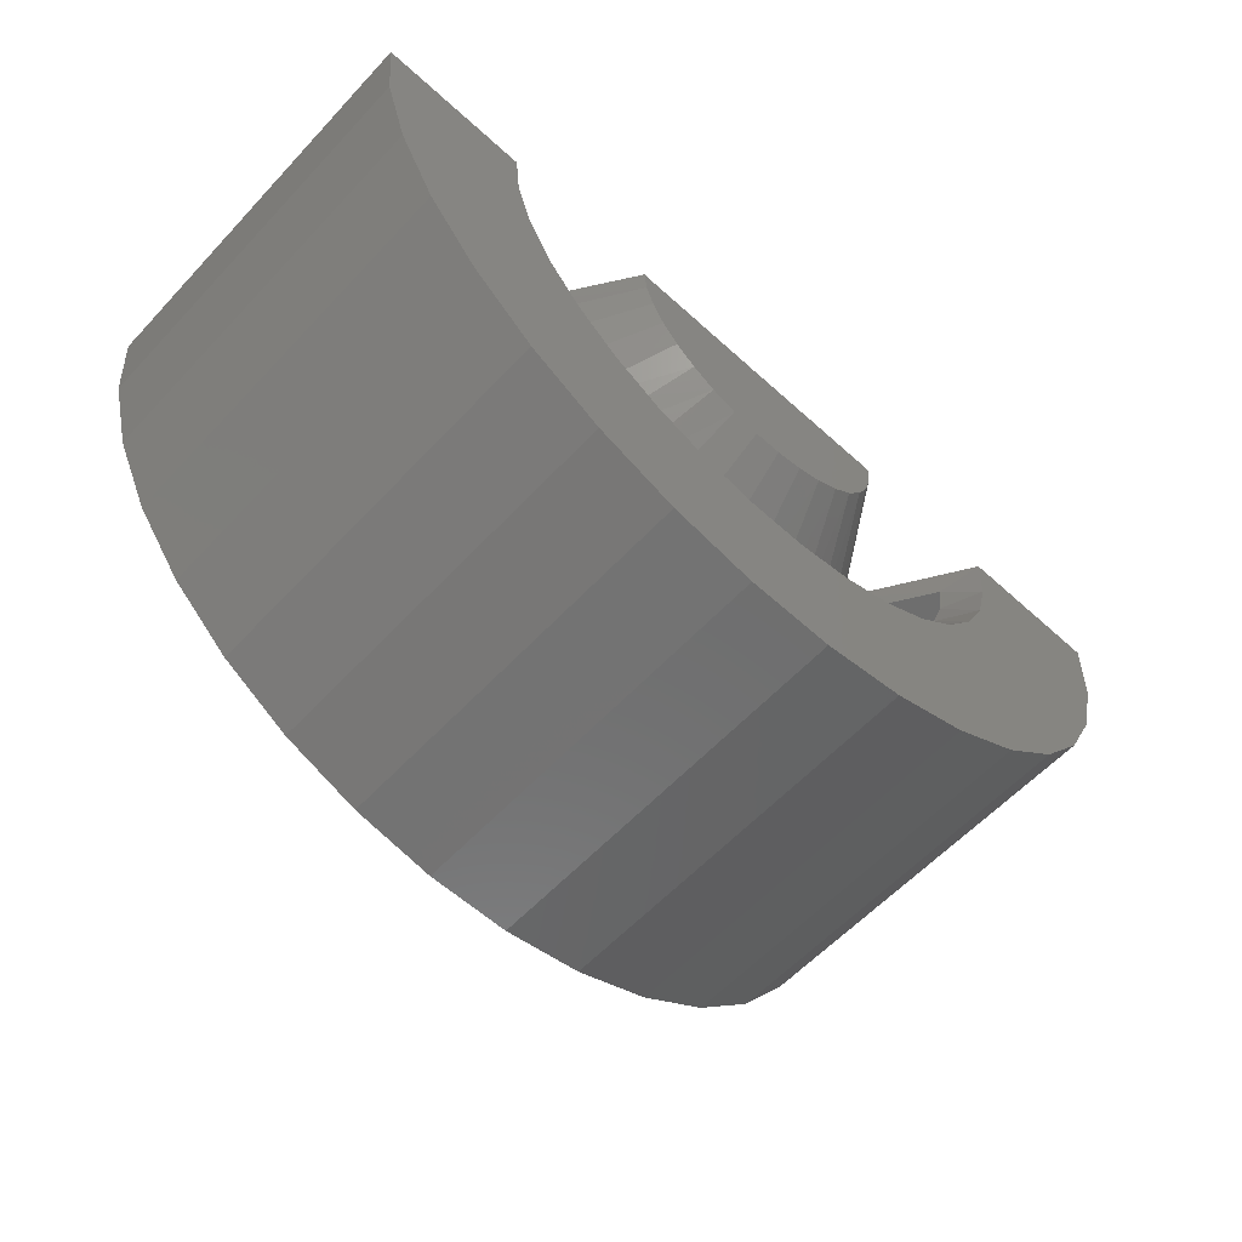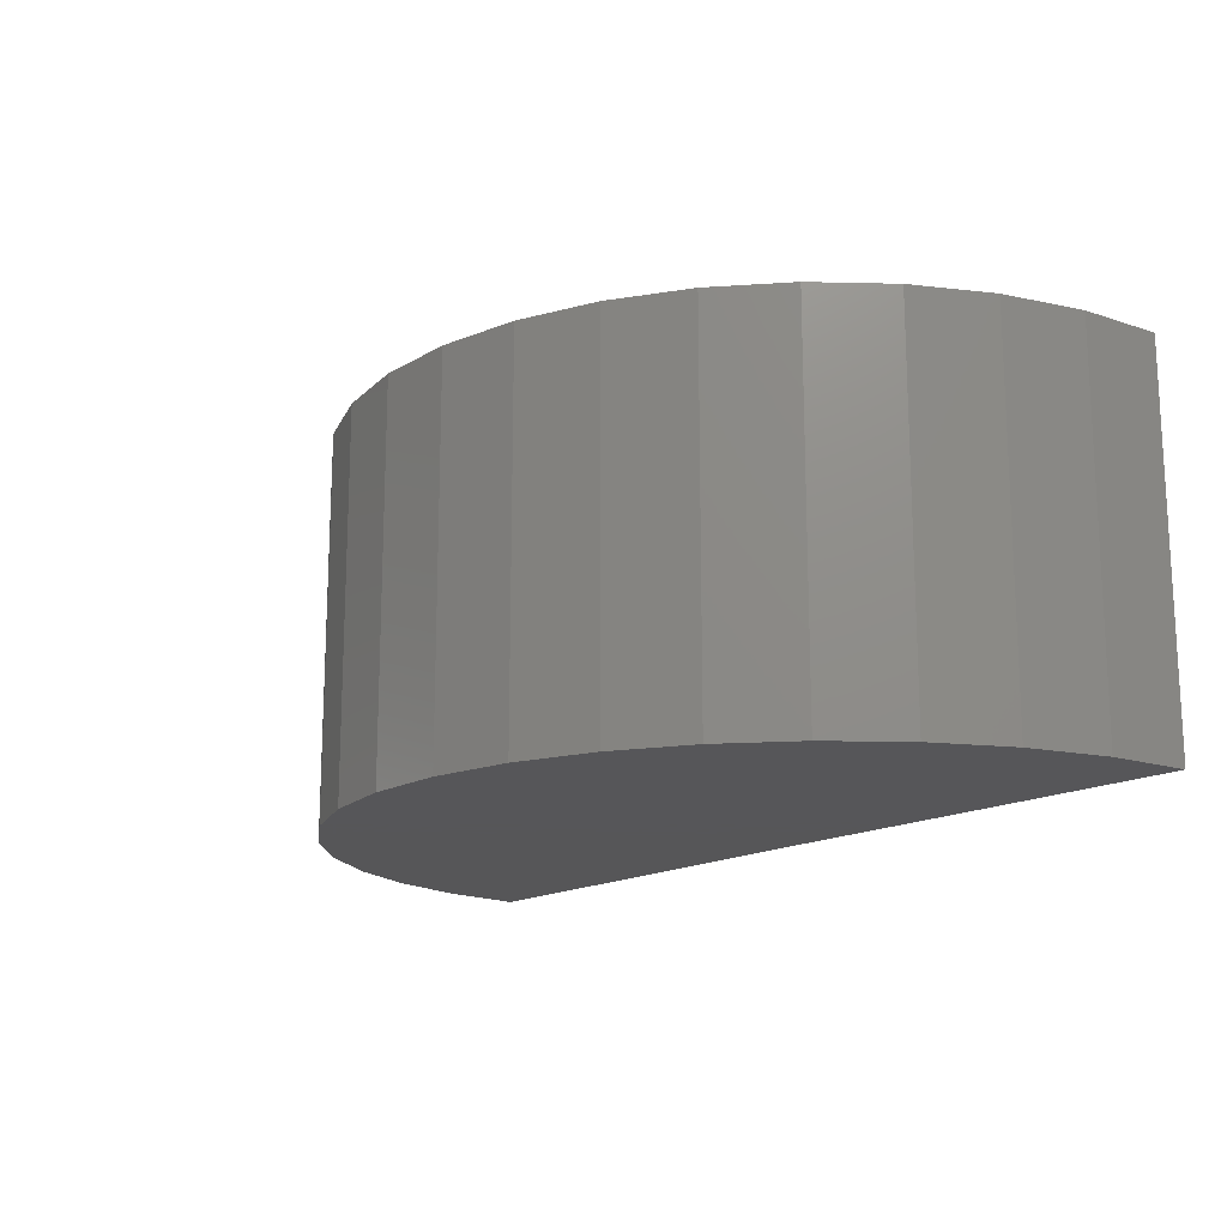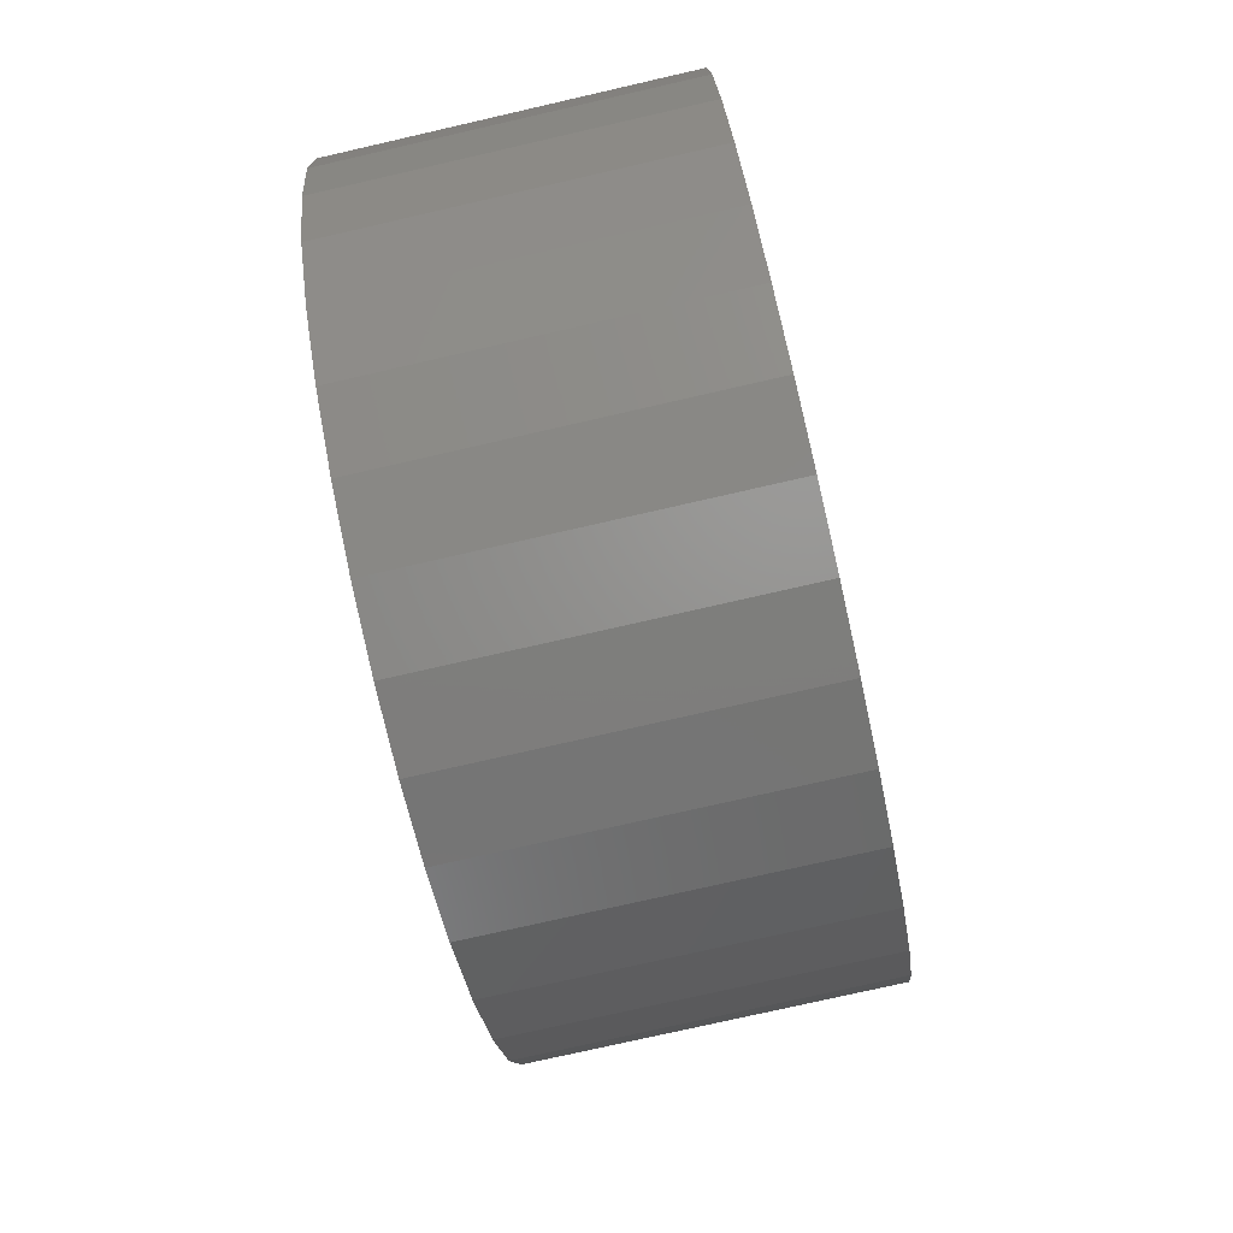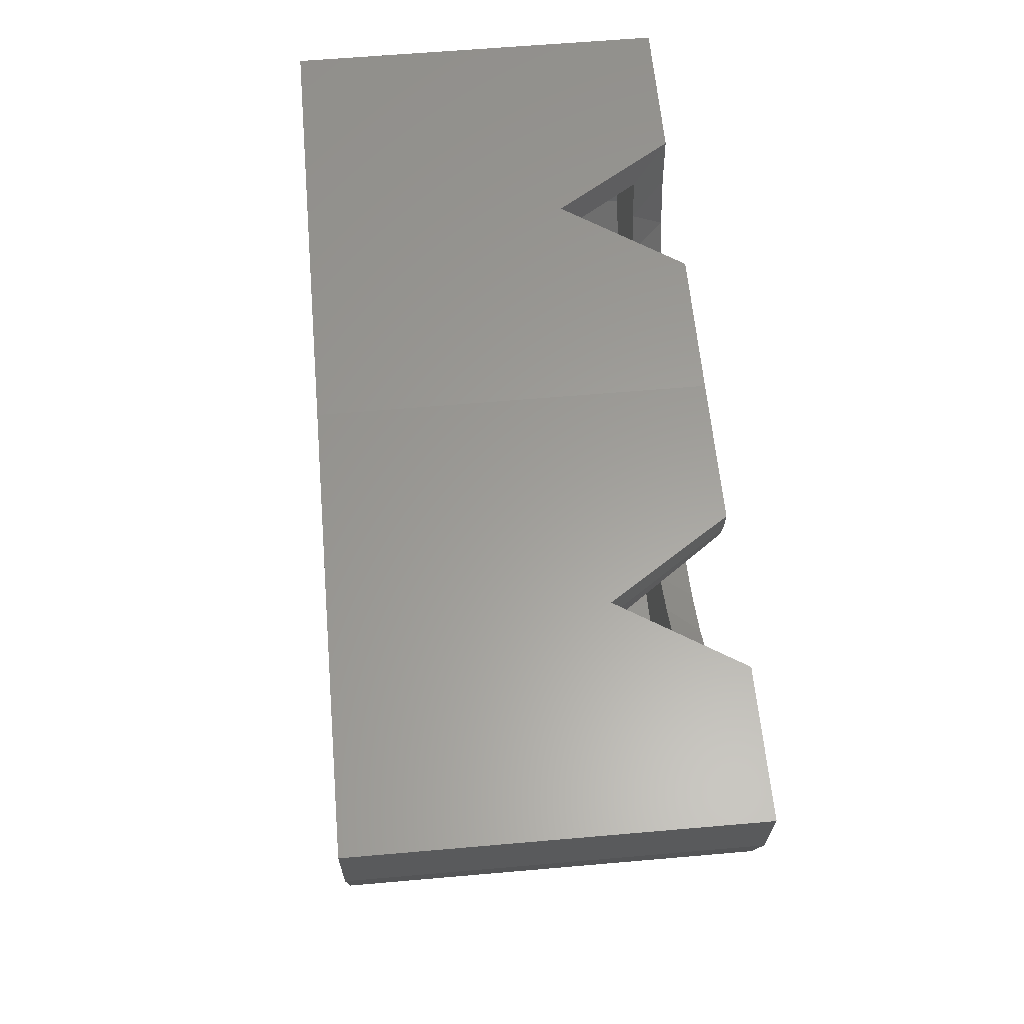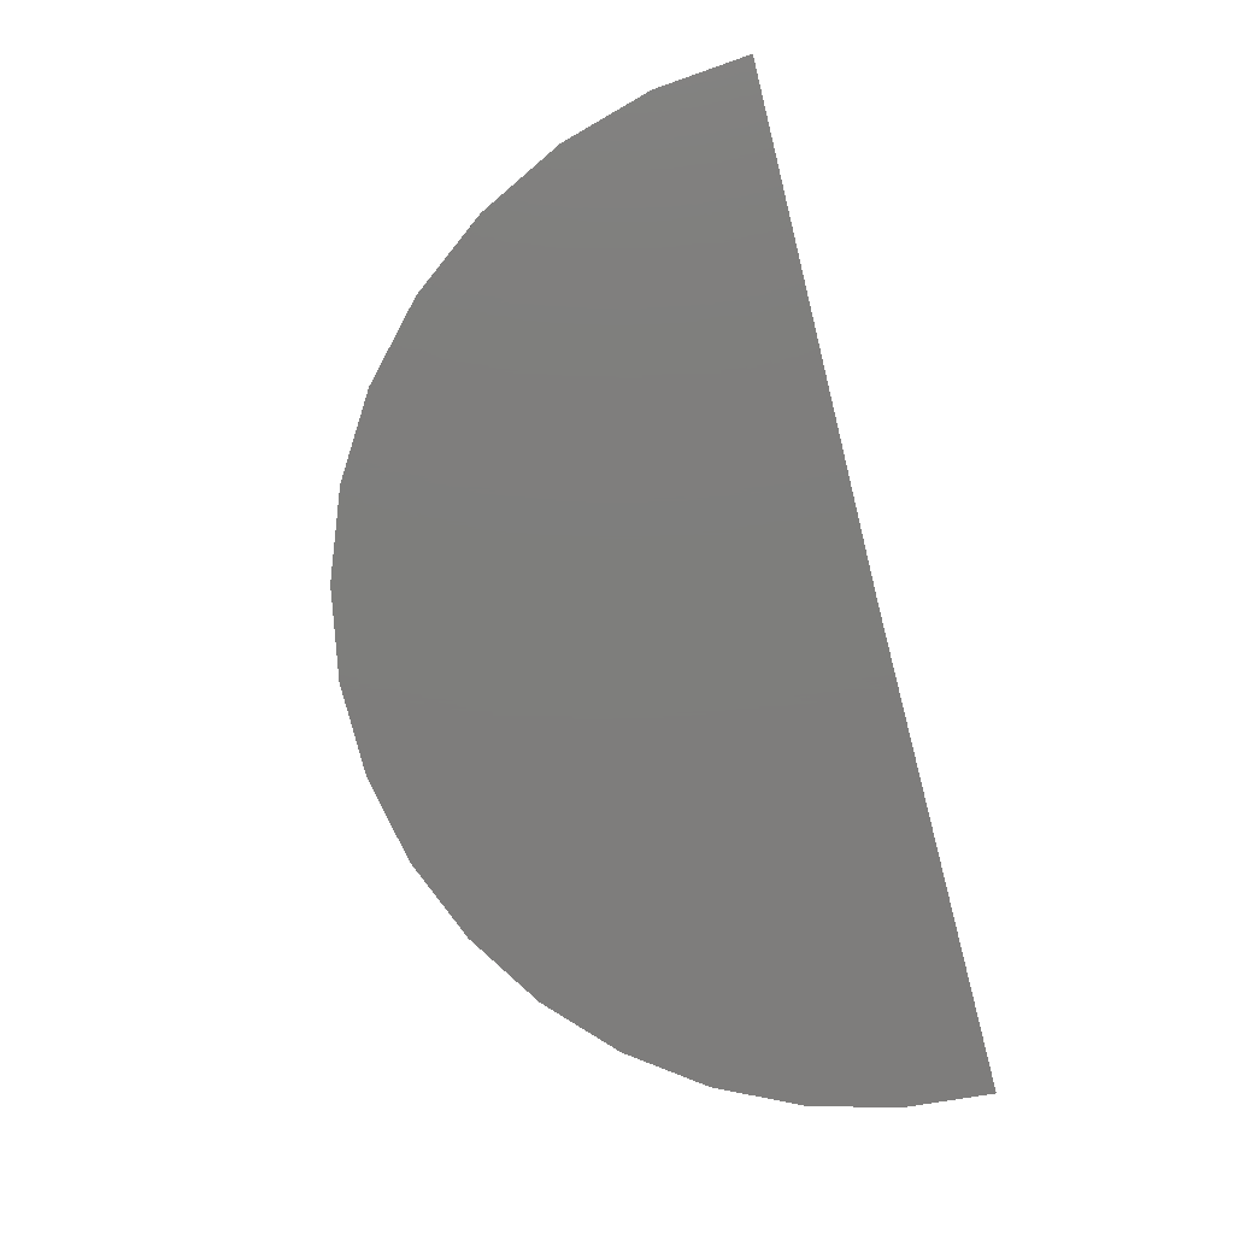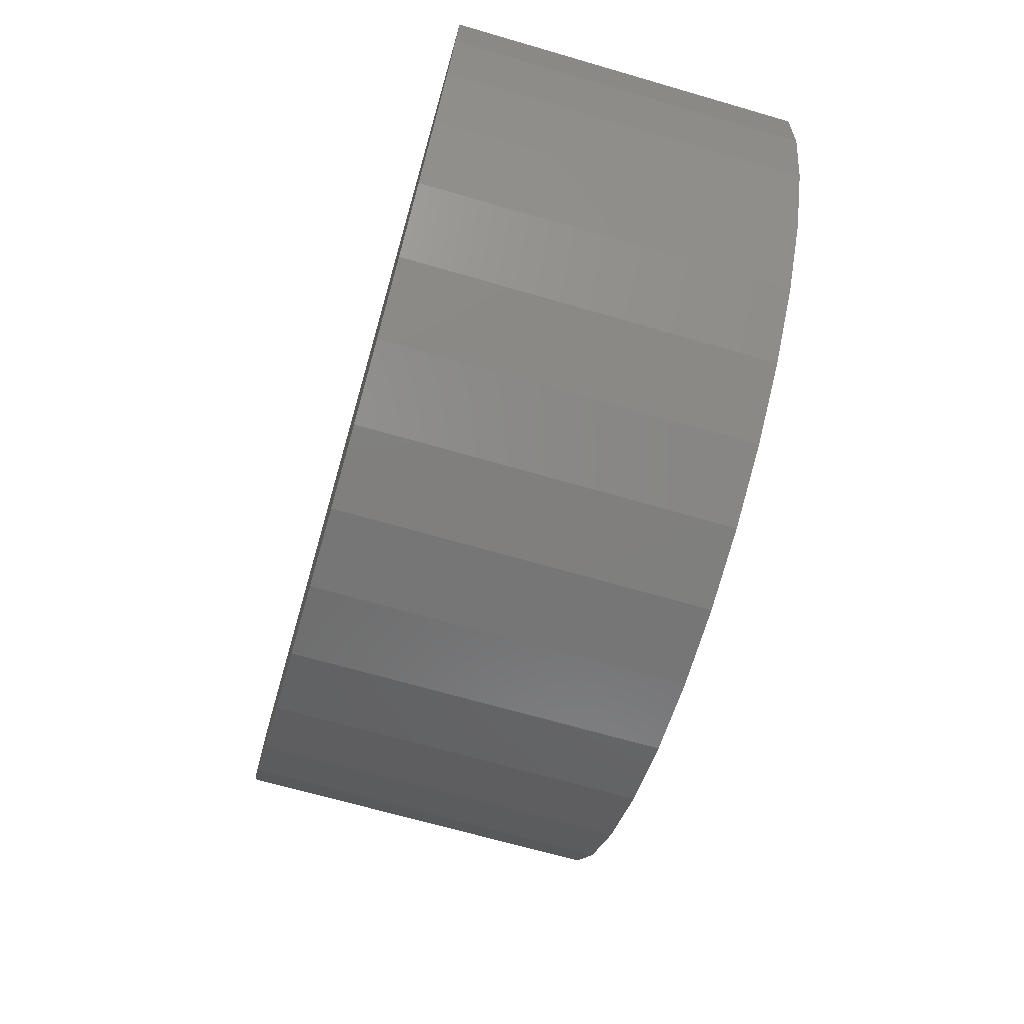
<metadata>
{"format":"stl","ext":"stl","renderer":"f3d","projection":"perspective","resolution":1024,"background":"white","views":[{"elev":-60.1,"azim":-42.9,"up":"+Y"},{"elev":-16.0,"azim":50.8,"up":"+Z"},{"elev":-77.9,"azim":-77.2,"up":"+Y"},{"elev":60.6,"azim":-95.1,"up":"+Y"},{"elev":-77.6,"azim":104.6,"up":"+Z"},{"elev":-69.2,"azim":-106.1,"up":"+Y"}]}
</metadata>
<code>
# stl→obj: 178 verts, 352 faces
v -0.0852 -0.1016 0.3705
v -0.02489 -0.1016 0.2774
v -0.05408 -0.225 0.3705
v 0.004723 -0.2125 0.2774
v -0.000205 -0.3404 0.3705
v 0.05454 -0.3159 0.2774
v 0.5186 -0.6684 0.3705
v 0.5245 -0.6091 0.2774
v 0.6459 -0.6676 0.3705
v 0.6393 -0.6084 0.2774
v 0.7708 -0.6428 0.3705
v 0.7519 -0.5863 0.2774
v 0.8887 -0.5949 0.3705
v 0.8584 -0.5435 0.2774
v 0.9955 -0.5255 0.3705
v 0.9551 -0.4815 0.2774
v 1.087 -0.4372 0.3705
v 1.038 -0.4026 0.2774
v 1.161 -0.3332 0.3705
v 1.106 -0.3094 0.2774
v 1.213 -0.2172 0.3705
v 1.154 -0.2054 0.2774
v 1.243 -0.09338 0.3705
v 1.182 -0.09413 0.2774
v 0.4116 -0.5884 0.2774
v 0.3934 -0.6451 0.3705
v 0.3045 -0.5469 0.2774
v 0.2749 -0.5986 0.3705
v 0.2071 -0.4861 0.2774
v 0.1673 -0.5306 0.3705
v 0.1228 -0.4082 0.2774
v 0.07448 -0.4435 0.3705
v -0.3013 -0.165 0.72
v -0.2454 -0.1016 0.6184
v -0.3166 1.102e-16 0.72
v -0.09293 1.156e-16 0.3705
v -0.2557 -0.3244 0.72
v -0.2157 -0.2416 0.6184
v -0.1816 -0.4727 0.72
v -0.1623 -0.3744 0.6184
v -0.08134 -0.6047 0.72
v 0.008252 -0.6031 0.6184
v -0.08695 -0.4961 0.6184
v 0.04152 -0.716 0.72
v 1.344 -0.4633 0.72
v 1.416 -0.3141 0.72
v 1.333 -0.3439 0.6184
v 1.263 -0.4686 0.6184
v 1.378 -0.2204 0.6184
v 1.459 -0.1542 0.72
v 1.403 -0.09141 0.6184
v 1.473 0.01102 0.72
v 1.249 0.008267 0.3705
v 0.1204 -0.6921 0.6184
v 0.1828 -0.8027 0.72
v 0.2462 -0.7605 0.6184
v 0.3376 -0.8618 0.72
v 0.3819 -0.8062 0.6184
v 0.5007 -0.8914 0.72
v 0.5234 -0.8279 0.6184
v 0.6665 -0.8904 0.72
v 0.6666 -0.825 0.6184
v 0.8292 -0.8588 0.72
v 0.8071 -0.7975 0.6184
v 0.9833 -0.7977 0.72
v 0.9408 -0.7463 0.6184
v 1.124 -0.7093 0.72
v 1.064 -0.6728 0.6184
v 1.245 -0.5965 0.72
v 1.172 -0.5793 0.6184
v 1.011 0.005339 0.72
v 1.005 -0.07469 0.72
v 0.9839 -0.1522 0.72
v 0.3866 -0.3888 0.72
v 0.3182 -0.3468 0.72
v 0.2587 -0.2929 0.72
v 0.2101 -0.2289 0.72
v 0.1742 -0.1571 0.72
v 0.1522 -0.07994 0.72
v 0.1447 1.614e-16 0.72
v 0.6997 -0.416 0.72
v 0.7744 -0.3864 0.72
v 0.8423 -0.3436 0.72
v 0.9011 -0.2889 0.72
v 0.9489 -0.2244 0.72
v 0.4616 -0.4174 0.72
v 0.5406 -0.4318 0.72
v 0.6209 -0.4313 0.72
v 1.802 -0.0865 0.6184
v 1.764 -0.3122 0.6184
v 1.686 -0.527 0.6184
v 1.569 -0.7235 0.6184
v 1.417 -0.8948 0.6184
v -0.2497 -0.9051 0.6184
v -0.06728 -1.043 0.6184
v -0.6442 -0.1016 0.6184
v -0.4034 -0.7356 0.6184
v -0.5229 -0.5406 0.6184
v -0.6041 -0.3268 0.6184
v 1.236 -1.035 0.6184
v 1.033 -1.139 0.6184
v 0.8133 -1.204 0.6184
v 0.5857 -1.227 0.6184
v 0.1376 -1.145 0.6184
v 0.3578 -1.207 0.6184
v -0.6442 -0.1016 -0.2969
v 0.5788 -0.1016 -0.2969
v 0.2123 -0.1016 0.6184
v 0.5788 -0.1016 0.6184
v 1.802 -0.0865 -0.2969
v 0.9451 -0.09705 0.6184
v 0.3578 -1.207 -0.2969
v 0.5857 -1.227 -0.2969
v 0.8133 -1.204 -0.2969
v 1.033 -1.139 -0.2969
v 1.236 -1.035 -0.2969
v 1.417 -0.8948 -0.2969
v 1.569 -0.7235 -0.2969
v 1.686 -0.527 -0.2969
v 1.764 -0.3122 -0.2969
v -0.6041 -0.3268 -0.2969
v -0.5229 -0.5406 -0.2969
v -0.4034 -0.7356 -0.2969
v -0.2497 -0.9051 -0.2969
v -0.06728 -1.043 -0.2969
v 0.1376 -1.145 -0.2969
v 0.9227 -0.1593 0.6184
v 0.8898 -0.2168 0.6184
v 0.8474 -0.2676 0.6184
v 0.7968 -0.3104 0.6184
v 0.7395 -0.3436 0.6184
v 0.6773 -0.3665 0.6184
v 0.6121 -0.3781 0.6184
v 0.5458 -0.3783 0.6184
v 0.4806 -0.3669 0.6184
v 0.4183 -0.3443 0.6184
v 0.3609 -0.3113 0.6184
v 0.31 -0.2688 0.6184
v 0.2681 -0.219 0.6184
v 0.2351 -0.1626 0.6184
v 0.5781 2.095e-16 0.72
v 0.5781 1.475e-16 -0.3984
v 1.906 0.01636 -0.3984
v 1.906 0.01636 0.72
v -0.75 0 -0.3984
v -0.75 6.208e-17 0.72
v 1.886 -0.2289 -0.3984
v 1.886 -0.2289 0.72
v 1.822 -0.4663 -0.3984
v 1.822 -0.4663 0.72
v 1.714 -0.6877 -0.3984
v 1.714 -0.6877 0.72
v 1.568 -0.8855 -0.3984
v 1.568 -0.8855 0.72
v 1.388 -1.053 -0.3984
v 1.388 -1.053 0.72
v 1.18 -1.184 -0.3984
v 1.18 -1.184 0.72
v 0.9508 -1.275 -0.3984
v 0.9508 -1.275 0.72
v 0.7093 -1.322 -0.3984
v 0.7093 -1.322 0.72
v 0.4633 -1.323 -0.3984
v 0.4633 -1.323 0.72
v 0.2212 -1.279 -0.3984
v 0.2212 -1.279 0.72
v -0.008696 -1.191 -0.3984
v -0.008696 -1.191 0.72
v -0.2184 -1.063 -0.3984
v -0.2184 -1.063 0.72
v -0.4008 -0.8976 -0.3984
v -0.4008 -0.8976 0.72
v -0.5495 -0.7016 -0.3984
v -0.5495 -0.7016 0.72
v -0.6596 -0.4816 -0.3984
v -0.6596 -0.4816 0.72
v -0.7272 -0.245 -0.3984
v -0.7272 -0.245 0.72
f 1 2 3
f 3 2 4
f 3 4 5
f 5 4 6
f 7 8 9
f 9 8 10
f 9 10 11
f 11 10 12
f 11 12 13
f 13 12 14
f 13 14 15
f 15 14 16
f 15 16 17
f 17 16 18
f 17 18 19
f 19 18 20
f 19 20 21
f 21 20 22
f 21 22 23
f 23 22 24
f 8 7 25
f 25 7 26
f 25 26 27
f 27 26 28
f 27 28 29
f 29 28 30
f 29 30 31
f 31 30 32
f 31 32 6
f 6 32 5
f 33 34 35
f 34 36 35
f 33 37 38
f 33 38 34
f 37 39 40
f 38 37 40
f 41 42 43
f 43 39 41
f 40 39 43
f 42 41 44
f 45 46 47
f 48 45 47
f 49 46 50
f 47 46 49
f 1 36 34
f 51 49 50
f 51 50 52
f 51 52 53
f 51 53 23
f 42 44 54
f 54 44 55
f 54 55 56
f 56 55 57
f 56 57 58
f 58 57 59
f 58 59 60
f 60 59 61
f 60 61 62
f 62 61 63
f 62 63 64
f 64 63 65
f 64 65 66
f 66 65 67
f 66 67 68
f 68 67 69
f 68 69 70
f 70 69 45
f 70 45 48
f 23 53 71
f 23 71 72
f 23 72 73
f 23 73 21
f 28 74 30
f 30 74 75
f 30 75 32
f 32 75 76
f 32 76 5
f 5 76 77
f 5 77 3
f 3 77 78
f 3 78 1
f 1 78 79
f 1 79 36
f 36 79 80
f 81 11 82
f 82 11 13
f 82 13 83
f 83 13 15
f 83 15 84
f 84 15 17
f 84 17 85
f 85 17 19
f 85 19 73
f 73 19 21
f 74 28 86
f 86 28 26
f 86 26 87
f 87 26 7
f 87 7 88
f 88 7 9
f 88 9 81
f 81 9 11
f 51 89 90
f 51 90 91
f 51 91 92
f 51 92 93
f 51 93 49
f 94 34 38
f 94 38 40
f 94 40 43
f 94 43 95
f 96 34 94
f 96 94 97
f 96 97 98
f 96 98 99
f 48 47 100
f 100 47 49
f 100 49 93
f 68 70 101
f 101 70 48
f 101 48 100
f 64 66 102
f 102 66 68
f 102 68 101
f 60 62 103
f 103 62 64
f 103 64 102
f 54 56 104
f 104 56 58
f 104 58 105
f 105 58 60
f 105 60 103
f 43 42 95
f 95 42 54
f 95 54 104
f 106 107 2
f 106 2 1
f 106 1 34
f 106 34 96
f 108 2 109
f 109 2 107
f 110 89 51
f 110 51 23
f 110 23 24
f 110 24 107
f 111 109 24
f 24 109 107
f 107 106 112
f 107 112 113
f 107 113 114
f 107 114 115
f 107 115 116
f 107 116 117
f 107 117 118
f 107 118 119
f 107 119 120
f 107 120 110
f 106 121 122
f 106 122 123
f 106 123 124
f 106 124 125
f 106 125 126
f 106 126 112
f 109 111 127
f 109 127 128
f 109 128 129
f 109 129 130
f 109 130 131
f 109 131 132
f 109 132 133
f 109 133 134
f 109 134 135
f 109 135 136
f 109 136 137
f 109 137 138
f 109 138 139
f 109 139 140
f 109 140 108
f 24 22 111
f 22 127 111
f 140 4 108
f 4 2 108
f 22 20 127
f 128 20 18
f 127 20 128
f 31 6 139
f 140 6 4
f 139 6 140
f 128 18 129
f 129 18 16
f 129 16 130
f 130 16 14
f 130 14 131
f 131 14 12
f 131 12 132
f 132 12 10
f 132 10 133
f 135 27 136
f 27 135 25
f 25 135 134
f 25 134 8
f 8 134 133
f 8 133 10
f 139 138 31
f 31 138 137
f 31 137 29
f 29 137 136
f 29 136 27
f 113 102 114
f 114 102 101
f 114 101 115
f 115 101 100
f 115 100 116
f 116 100 93
f 116 93 117
f 117 93 92
f 117 92 118
f 118 92 91
f 118 91 119
f 119 91 90
f 119 90 120
f 120 90 89
f 120 89 110
f 102 113 103
f 103 113 112
f 103 112 105
f 105 112 126
f 105 126 104
f 104 126 125
f 104 125 95
f 95 125 124
f 95 124 94
f 94 124 123
f 94 123 97
f 97 123 122
f 97 122 98
f 98 122 121
f 98 121 99
f 99 121 106
f 99 106 96
f 141 71 142
f 142 71 53
f 142 53 143
f 143 53 144
f 144 53 52
f 145 36 142
f 142 36 80
f 142 80 141
f 145 146 36
f 36 146 35
f 143 144 147
f 147 144 148
f 147 148 149
f 149 148 150
f 149 150 151
f 151 150 152
f 151 152 153
f 153 152 154
f 153 154 155
f 155 154 156
f 155 156 157
f 157 156 158
f 157 158 159
f 159 158 160
f 159 160 161
f 161 160 162
f 161 162 163
f 163 162 164
f 163 164 165
f 165 164 166
f 165 166 167
f 167 166 168
f 167 168 169
f 169 168 170
f 169 170 171
f 171 170 172
f 171 172 173
f 173 172 174
f 173 174 175
f 175 174 176
f 175 176 177
f 177 176 178
f 177 178 145
f 145 178 146
f 63 61 154
f 156 154 61
f 156 61 59
f 172 170 156
f 172 156 59
f 172 59 57
f 172 57 55
f 172 55 44
f 172 44 174
f 144 52 148
f 148 52 50
f 148 50 150
f 150 50 46
f 150 46 45
f 150 45 152
f 152 45 69
f 152 69 67
f 152 67 154
f 154 67 65
f 154 65 63
f 156 170 158
f 158 170 168
f 158 168 160
f 160 168 166
f 160 166 162
f 162 166 164
f 35 146 33
f 33 146 178
f 33 178 37
f 37 178 39
f 39 178 176
f 39 176 41
f 41 176 174
f 41 174 44
f 141 72 71
f 81 87 88
f 141 80 72
f 72 80 79
f 72 79 73
f 73 79 78
f 73 78 85
f 85 78 77
f 85 77 84
f 84 77 76
f 84 76 83
f 83 76 75
f 83 75 82
f 82 75 74
f 82 74 81
f 81 74 86
f 81 86 87
f 147 142 143
f 153 173 151
f 151 173 175
f 151 175 149
f 149 175 177
f 149 177 147
f 147 177 145
f 147 145 142
f 173 153 171
f 171 153 155
f 171 155 169
f 169 155 157
f 169 157 167
f 167 157 159
f 167 159 165
f 165 159 161
f 165 161 163

</code>
